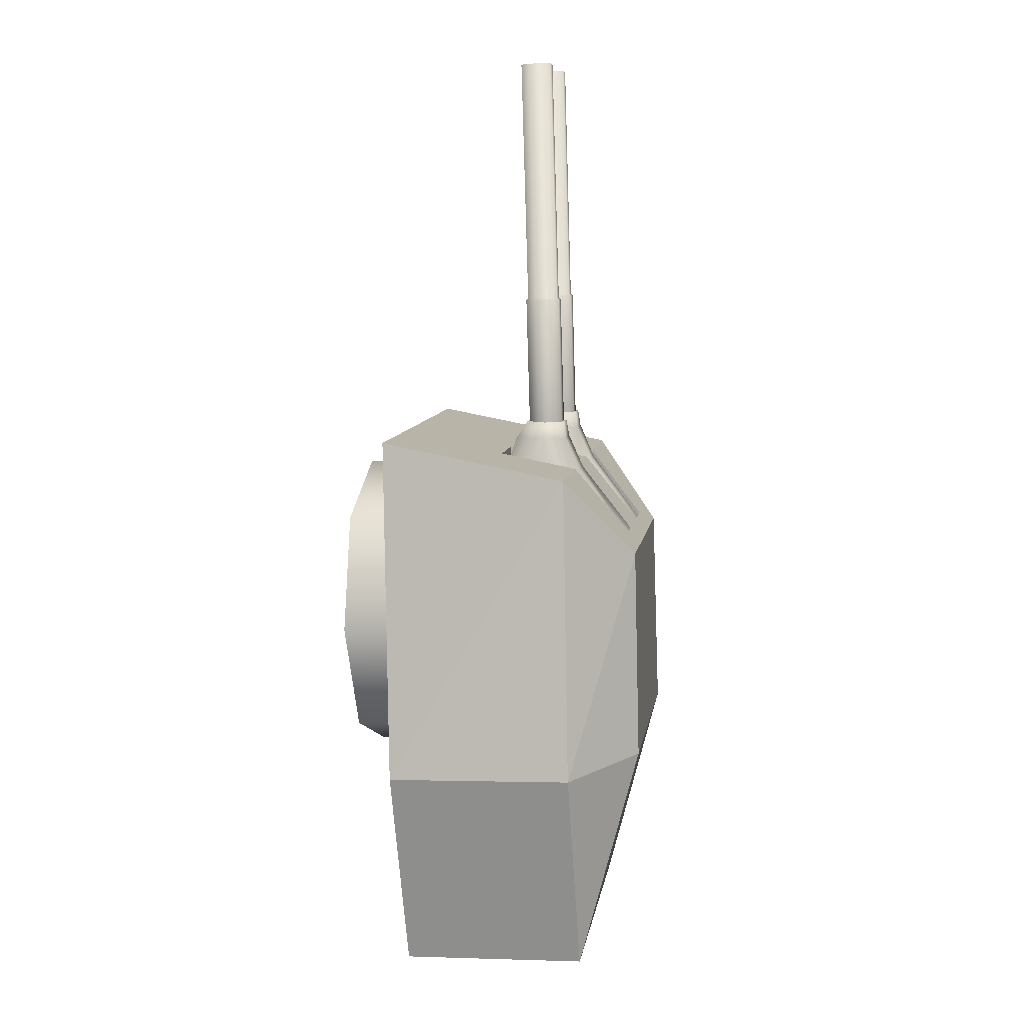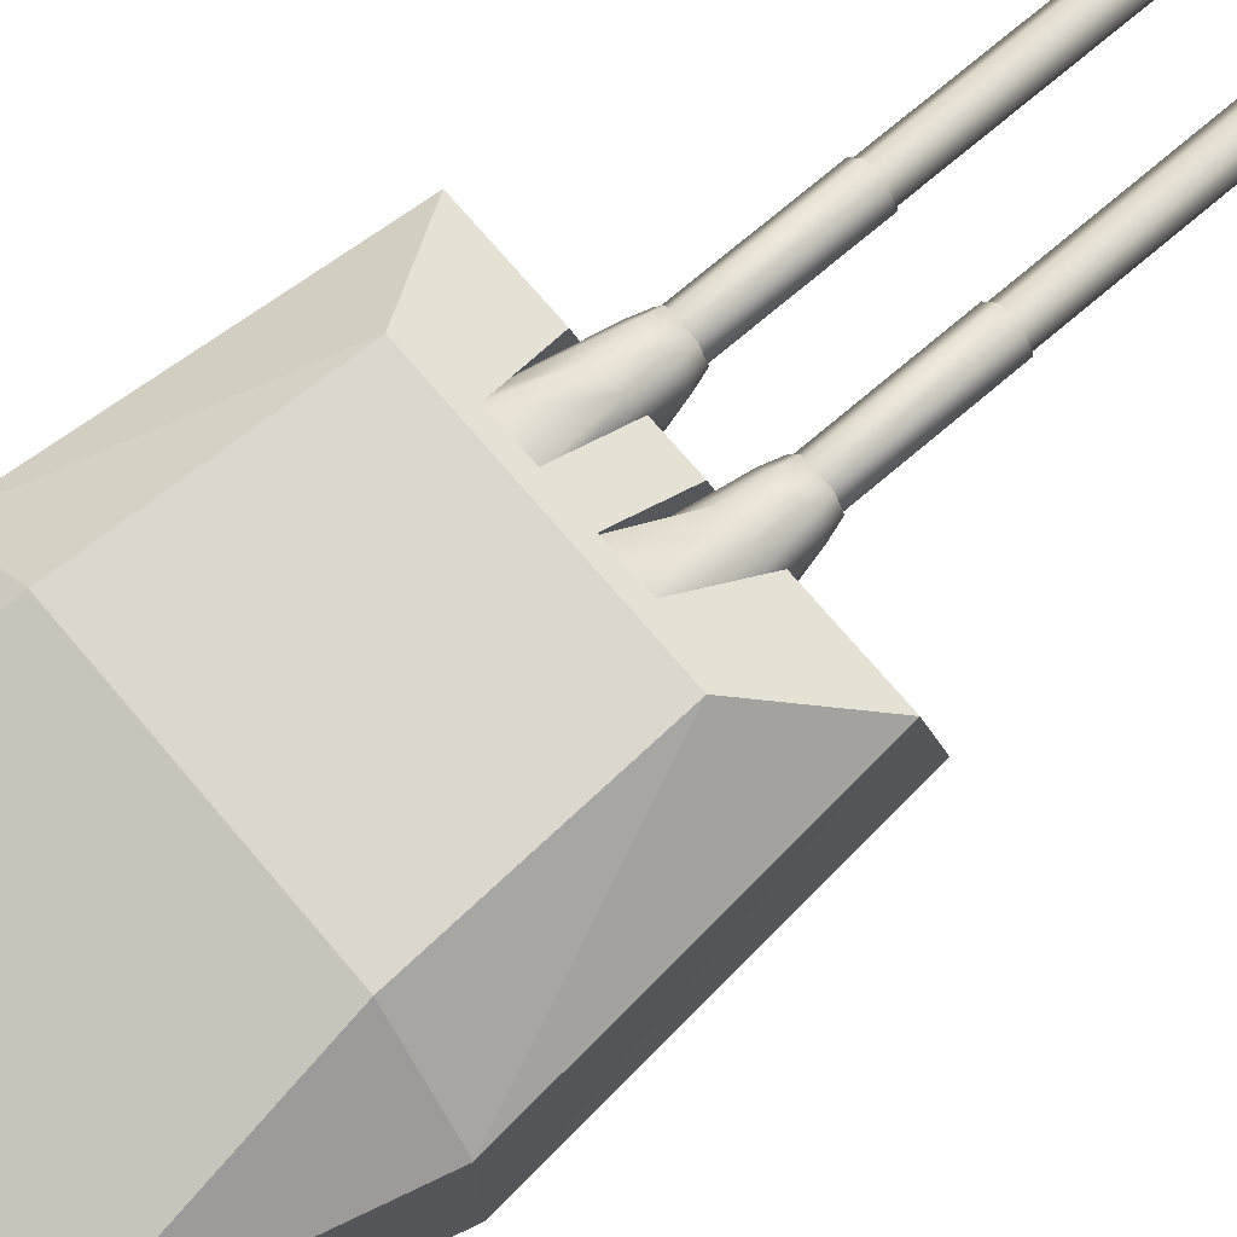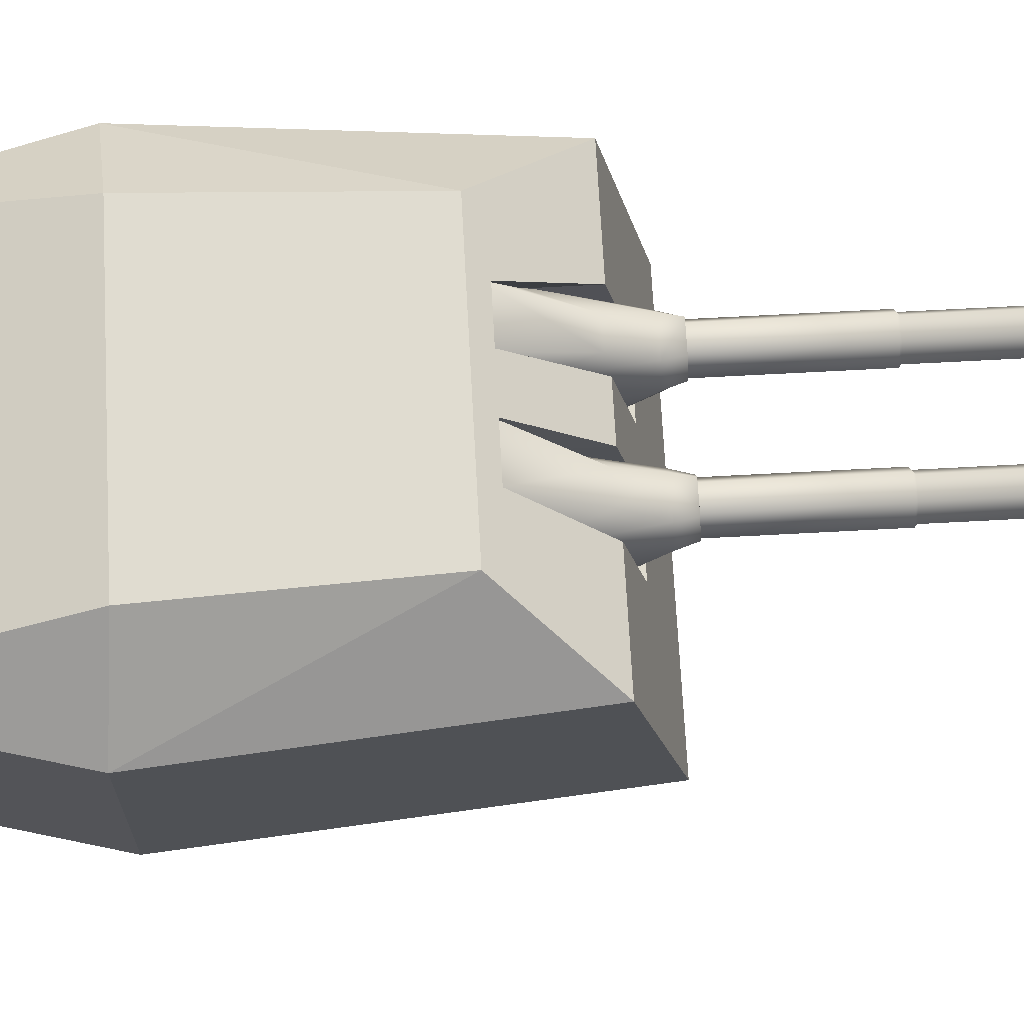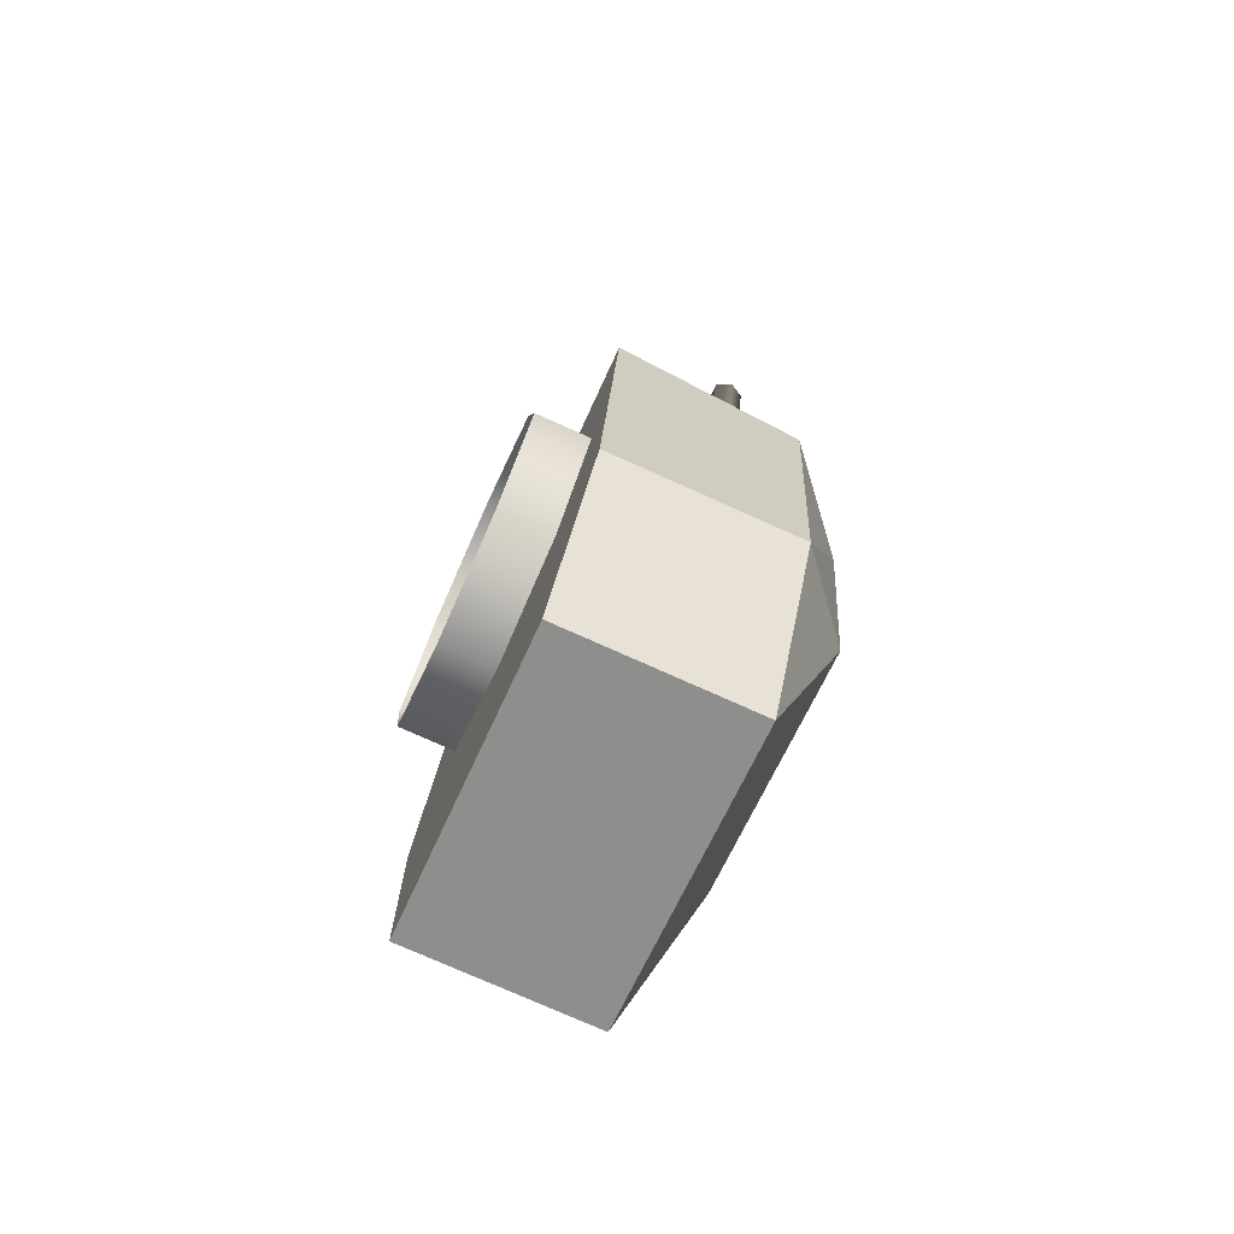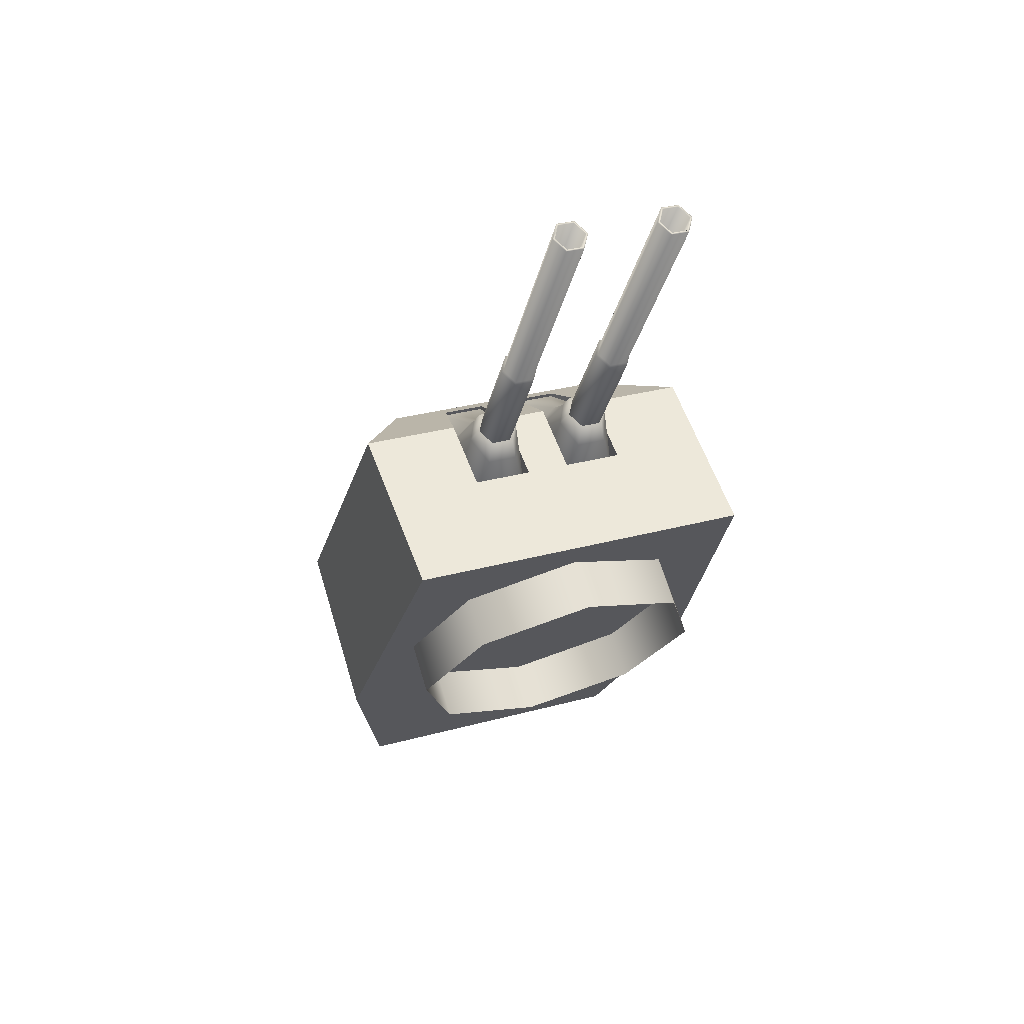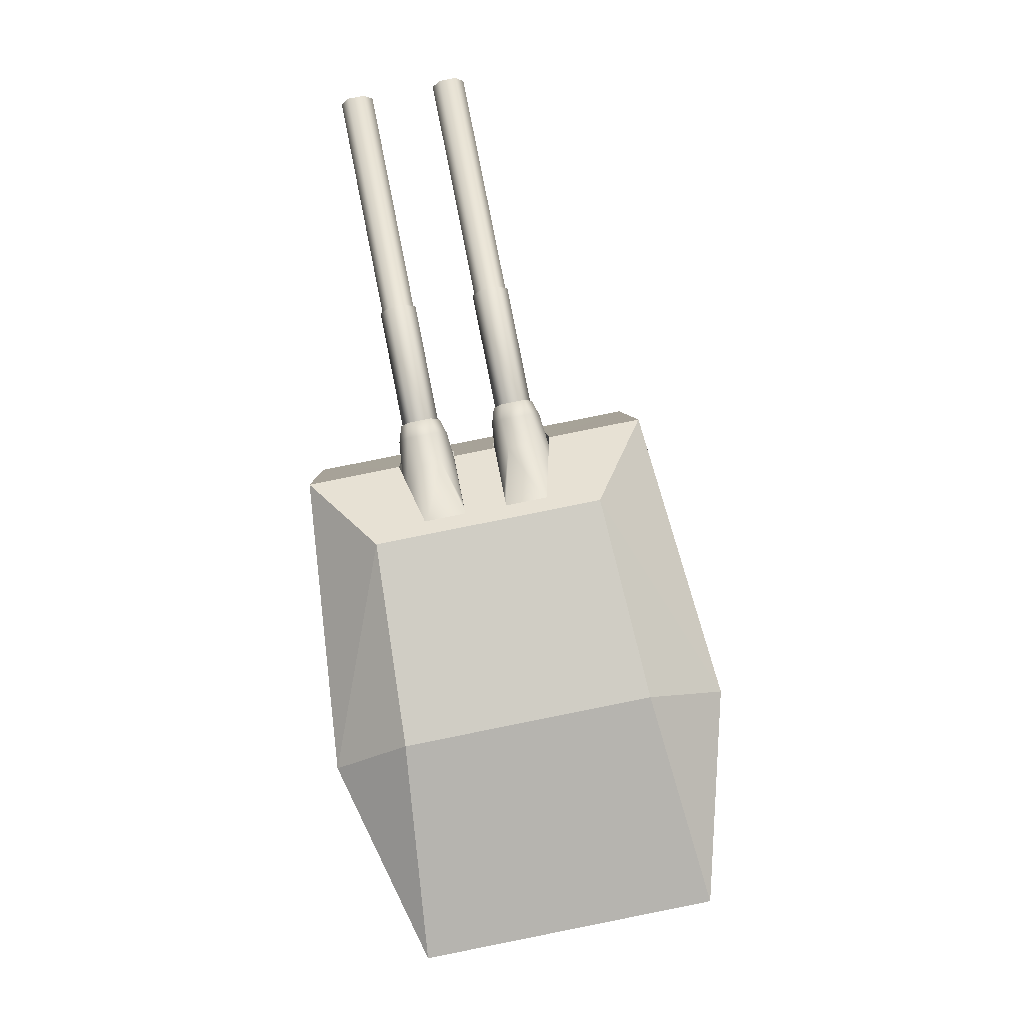
<metadata>
{"format":"obj","ext":"obj","renderer":"f3d","projection":"perspective","resolution":1024,"background":"white","views":[{"elev":-2.6,"azim":99.0,"up":"+Z"},{"elev":73.2,"azim":-119.1,"up":"+Y"},{"elev":69.7,"azim":-81.8,"up":"+Y"},{"elev":-75.8,"azim":65.8,"up":"+Z"},{"elev":67.5,"azim":-16.9,"up":"+Z"},{"elev":-6.3,"azim":-179.7,"up":"+Z"}]}
</metadata>
<code>
o Gun_Z39_main_barrel_Circle.005
v 40.45 6.756 1.668
v 40.11 6.729 1.169
v 40.47 6.606 2.025
v 40.15 6.299 1.328
v 40.36 6.382 2.055
v 40.78 6.606 1.962
v 40.89 6.382 1.949
v 40.79 6.189 2.151
v 40.78 6.072 1.98
v 40.26 7.284 0.9272
v 40.8 6.299 1.197
v 40.77 6.729 1.038
v 40.83 5.869 1.357
v 40.48 6.072 2.041
v 40.18 5.869 1.487
v 40.71 6.756 1.617
v 40.73 7.284 0.8335
v 40.87 6.388 2.126
v 40.79 6.588 2.136
v 40.45 6.388 2.211
v 40.54 6.189 2.199
v 40.53 6.588 2.187
v 41.33 6.254 5.906
v 40.74 6.254 2.153
v 40.59 6.254 2.183
v 41.33 6.523 5.906
v 40.51 6.388 2.199
v 40.59 6.523 2.183
v 41.56 6.388 5.86
v 40.74 6.523 2.153
v 40.81 6.388 2.138
v 41.48 6.254 5.876
v 41.25 6.388 5.921
v 41.48 6.523 5.876
v 41.58 6.388 5.856
v 41.32 6.234 5.908
v 41.32 6.543 5.908
v 41.49 6.234 5.873
v 41.23 6.388 5.926
v 41.49 6.543 5.873
v 41.01 6.234 3.455
v 40.75 6.388 3.507
v 41.01 6.543 3.455
v 41.1 6.388 3.438
v 40.83 6.234 3.49
v 40.83 6.543 3.49
v 41.12 6.388 3.417
v 40.82 6.215 3.476
v 40.82 6.562 3.476
v 41.02 6.215 3.437
v 40.72 6.388 3.495
v 41.02 6.562 3.437
v 40.76 6.215 2.131
v 40.46 6.388 2.19
v 40.76 6.562 2.131
v 40.85 6.388 2.111
v 40.56 6.215 2.17
v 40.56 6.562 2.17
v 41.7 6.756 1.418
v 41.83 6.606 1.754
v 41.83 6.729 0.8262
v 41.93 6.382 1.742
v 41.86 6.299 0.9868
v 41.51 6.606 1.817
v 41.58 6.189 1.993
v 41.4 6.382 1.848
v 41.52 6.072 1.834
v 41.59 7.284 0.6623
v 41.2 6.299 1.117
v 41.17 6.729 0.9571
v 41.82 6.072 1.774
v 41.23 5.869 1.277
v 41.88 5.869 1.147
v 41.45 6.756 1.469
v 41.12 7.284 0.7561
v 41.49 6.388 2.003
v 41.91 6.388 1.919
v 41.57 6.588 1.979
v 41.82 6.189 1.944
v 41.83 6.588 1.928
v 41.63 6.254 1.976
v 42.52 6.254 5.668
v 41.78 6.254 1.946
v 41.85 6.388 1.931
v 42.52 6.523 5.668
v 41.78 6.523 1.946
v 41.63 6.523 1.976
v 42.29 6.388 5.714
v 41.55 6.388 1.991
v 42.37 6.254 5.699
v 42.6 6.388 5.653
v 42.37 6.523 5.699
v 42.27 6.388 5.718
v 42.62 6.388 5.649
v 42.53 6.543 5.666
v 42.36 6.234 5.701
v 42.36 6.543 5.701
v 41.87 6.234 3.283
v 42.53 6.234 5.666
v 42.14 6.388 3.23
v 41.87 6.543 3.283
v 41.79 6.388 3.3
v 42.05 6.234 3.248
v 42.05 6.543 3.248
v 41.76 6.388 3.288
v 42.06 6.215 3.229
v 42.06 6.562 3.229
v 42.16 6.388 3.21
v 41.86 6.562 3.268
v 41.6 6.215 1.963
v 41.86 6.215 3.268
v 41.89 6.388 1.904
v 41.6 6.562 1.963
v 41.5 6.388 1.982
v 41.8 6.215 1.924
v 41.8 6.562 1.924
v 39.27 6.722 1.943
v 38.4 4.837 -1.051
v 39.38 4.837 2.346
v 38.54 6.722 -3.296
v 40.05 4.837 -3.598
v 38.54 4.837 -3.296
v 40.73 7.27 0.9259
v 40.74 6.722 1.045
v 40.86 6.722 1.626
v 40.48 4.837 -1.466
v 38.4 6.722 -1.051
v 39.21 7.386 -1.121
v 39.73 7.386 0.9708
v 40.05 6.722 -3.598
v 40.5 7.386 -1.378
v 40.26 6.722 1.747
v 39.73 7.386 0.9708
v 39.27 6.722 1.943
v 39.38 4.837 2.346
v 40.35 4.837 2.152
v 41.09 6.722 1.581
v 40.7 7.386 0.7767
v 40.86 6.722 1.626
v 40.95 4.837 2.034
v 41.17 4.837 1.99
v 40.9 5.929 1.798
v 40.35 4.837 2.152
v 40.95 4.837 2.034
v 40.3 7.386 0.8558
v 40.3 7.27 1.012
v 40.14 6.722 1.166
v 40.28 7.27 0.9436
v 40.81 5.929 1.339
v 40.26 6.722 1.747
v 40.21 5.929 1.459
v 40.3 5.929 1.917
v 40.71 7.27 0.8572
v 42.56 4.837 -1.881
v 42.9 6.722 1.219
v 42.95 4.837 1.635
v 41.57 6.722 -3.9
v 41.57 4.837 -3.9
v 41.19 6.722 0.9556
v 41.16 7.27 0.839
v 41.31 6.722 1.536
v 42.56 6.722 -1.881
v 41.78 7.386 -1.635
v 42.11 7.386 0.4963
v 42.11 7.386 0.4963
v 41.92 6.722 1.416
v 42.9 6.722 1.219
v 40.92 7.386 0.7336
v 42.95 4.837 1.635
v 41.98 4.837 1.828
v 41.13 7.386 0.6905
v 41.31 6.722 1.536
v 41.39 4.837 1.947
v 41.98 4.837 1.828
v 41.34 5.929 1.709
v 41.39 4.837 1.947
v 41.53 7.386 0.6114
v 41.6 7.27 0.7526
v 41.8 6.722 0.8349
v 41.92 6.722 1.416
v 41.25 5.929 1.251
v 41.85 5.929 1.131
v 41.94 5.929 1.589
v 41.15 7.27 0.7703
v 41.58 7.27 0.684
v 41.17 4.837 1.99
v 40.3 7.386 0.8558
v 40.92 7.386 0.7336
v 40.7 7.386 0.7767
v 41.53 7.386 0.6114
v 41.13 7.386 0.6905
v 39.18 4.864 0.3167
v 39.87 4.291 1.347
v 39.87 4.864 1.347
v 40.45 4.864 -1.589
v 39.42 4.291 -0.8993
v 39.42 4.864 -0.8993
v 41.09 4.291 1.588
v 41.09 4.864 1.588
v 39.18 4.291 0.3167
v 42.12 4.291 0.8993
v 42.36 4.864 -0.3168
v 42.12 4.864 0.8993
v 41.67 4.291 -1.347
v 41.67 4.864 -1.347
v 42.36 4.291 -0.3168
v 40.45 4.291 -1.589
f 117 118 119
f 120 121 122
f 123 124 125
f 122 126 118
f 126 119 118
f 127 122 118
f 120 127 128
f 127 129 128
f 130 128 131
f 132 133 134
f 129 131 128
f 132 135 136
f 137 138 139
f 137 140 141
f 142 143 144
f 123 145 146
f 146 147 148
f 125 149 142
f 150 151 147
f 142 151 152
f 146 153 123
f 124 148 147
f 154 155 156
f 121 157 158
f 159 160 161
f 126 158 154
f 156 126 154
f 158 162 154
f 157 163 162
f 162 164 155
f 130 163 157
f 165 166 167
f 164 131 168
f 169 166 170
f 171 137 172
f 173 137 141
f 174 175 176
f 177 160 178
f 178 179 180
f 181 161 175
f 180 182 183
f 182 175 183
f 184 178 160
f 185 184 159
f 117 127 118
f 120 130 121
f 123 153 124
f 122 121 126
f 126 186 119
f 127 120 122
f 127 117 129
f 130 120 128
f 132 187 133
f 129 168 131
f 132 134 135
f 137 188 138
f 137 139 140
f 142 152 143
f 123 189 145
f 146 150 147
f 125 124 149
f 150 152 151
f 142 149 151
f 146 148 153
f 147 151 124
f 151 149 124
f 124 153 148
f 154 162 155
f 121 130 157
f 159 184 160
f 126 121 158
f 156 186 126
f 158 157 162
f 162 163 164
f 130 131 163
f 165 190 166
f 164 163 131
f 169 167 166
f 171 188 137
f 173 172 137
f 174 183 175
f 177 191 160
f 178 185 179
f 181 159 161
f 180 179 182
f 182 181 175
f 184 185 178
f 181 182 159
f 182 179 159
f 179 185 159
f 1 2 3
f 2 4 5
f 6 1 3
f 7 8 9
f 10 2 1
f 11 12 7
f 13 14 15
f 12 16 6
f 4 15 5
f 10 16 17
f 16 12 17
f 13 7 9
f 6 18 7
f 7 13 11
f 5 15 14
f 5 3 2
f 7 12 6
f 19 20 18
f 18 21 8
f 14 8 21
f 3 20 22
f 6 22 19
f 5 21 20
f 23 24 25
f 26 27 28
f 29 30 31
f 32 31 24
f 33 25 27
f 34 28 30
f 32 35 29
f 33 36 23
f 34 37 26
f 23 38 32
f 26 39 33
f 29 40 34
f 36 41 38
f 37 42 39
f 35 43 40
f 38 44 35
f 39 45 36
f 40 46 37
f 41 47 44
f 42 48 45
f 43 49 46
f 41 48 50
f 46 51 42
f 44 52 43
f 48 53 50
f 49 54 51
f 47 55 52
f 50 56 47
f 51 57 48
f 52 58 49
f 59 60 61
f 61 62 63
f 59 64 60
f 65 66 67
f 68 59 61
f 69 66 70
f 71 72 73
f 70 64 74
f 63 62 73
f 74 68 75
f 74 75 70
f 72 67 66
f 76 64 66
f 66 69 72
f 62 71 73
f 62 61 60
f 66 64 70
f 77 78 76
f 79 76 65
f 71 65 67
f 60 77 62
f 64 80 60
f 62 79 71
f 81 82 83
f 84 85 86
f 87 88 89
f 89 90 81
f 83 91 84
f 86 92 87
f 93 90 88
f 82 94 91
f 95 92 85
f 96 82 90
f 94 85 91
f 97 88 92
f 98 99 96
f 100 95 94
f 101 93 97
f 102 96 93
f 103 94 99
f 104 97 95
f 105 98 102
f 106 100 103
f 107 101 104
f 98 106 103
f 108 104 100
f 109 102 101
f 110 106 111
f 112 107 108
f 113 105 109
f 114 111 105
f 115 108 106
f 116 109 107
f 6 16 1
f 7 18 8
f 13 9 14
f 10 1 16
f 6 19 18
f 19 22 20
f 18 20 21
f 14 9 8
f 3 5 20
f 6 3 22
f 5 14 21
f 23 32 24
f 26 33 27
f 29 34 30
f 32 29 31
f 33 23 25
f 34 26 28
f 32 38 35
f 33 39 36
f 34 40 37
f 23 36 38
f 26 37 39
f 29 35 40
f 36 45 41
f 37 46 42
f 35 44 43
f 38 41 44
f 39 42 45
f 40 43 46
f 41 50 47
f 42 51 48
f 43 52 49
f 41 45 48
f 46 49 51
f 44 47 52
f 48 57 53
f 49 58 54
f 47 56 55
f 50 53 56
f 51 54 57
f 52 55 58
f 59 74 64
f 65 76 66
f 71 67 72
f 74 59 68
f 76 78 64
f 77 80 78
f 79 77 76
f 71 79 65
f 60 80 77
f 64 78 80
f 62 77 79
f 81 90 82
f 84 91 85
f 87 92 88
f 89 88 90
f 83 82 91
f 86 85 92
f 93 96 90
f 82 99 94
f 95 97 92
f 96 99 82
f 94 95 85
f 97 93 88
f 98 103 99
f 100 104 95
f 101 102 93
f 102 98 96
f 103 100 94
f 104 101 97
f 105 111 98
f 106 108 100
f 107 109 101
f 98 111 106
f 108 107 104
f 109 105 102
f 110 115 106
f 112 116 107
f 113 114 105
f 114 110 111
f 115 112 108
f 116 113 109
f 192 193 194
f 195 196 197
f 194 198 199
f 197 200 192
f 201 202 203
f 204 195 205
f 198 203 199
f 206 205 202
f 192 200 193
f 195 207 196
f 194 193 198
f 197 196 200
f 201 206 202
f 204 207 195
f 198 201 203
f 206 204 205

</code>
